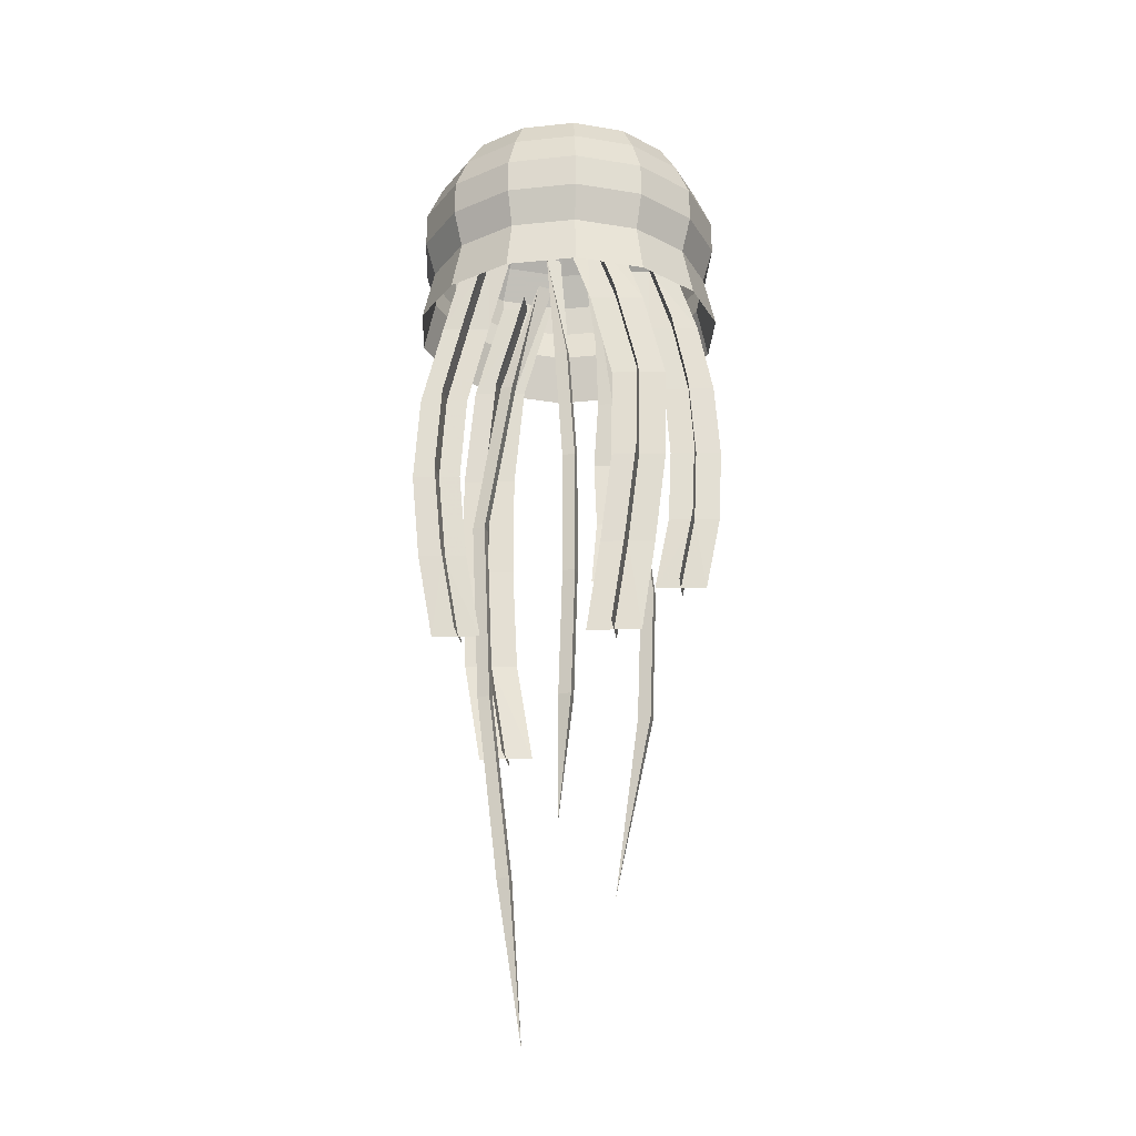
<metadata>
{"format":"obj","ext":"obj","renderer":"f3d","projection":"perspective","resolution":1024,"background":"white","views":[{"elev":-22.5,"azim":151.5,"up":"+Z"}]}
</metadata>
<code>
g Animal_shuimu
v -0.1773 -1.6e-05 195.7
v -0.1774 17.18 198
v -7.632 15.48 198
v -0.1773 -1.6e-05 195.7
v -13.61 10.71 198
v -0.1773 -1.6e-05 195.7
v -16.93 3.823 198
v -0.1773 -1.6e-05 195.7
v -16.93 -3.823 198
v -0.1773 -1.6e-05 195.7
v -13.61 -10.71 198
v -0.1773 -1.6e-05 195.7
v -7.632 -15.48 198
v -0.1773 -1.6e-05 195.7
v -0.1773 -17.18 198
v -0.1773 -1.6e-05 195.7
v -0.1773 -17.18 198
v 7.277 -15.48 198
v -0.1773 -1.6e-05 195.7
v 13.26 -10.71 198
v -0.1773 -1.6e-05 195.7
v 16.57 -3.823 198
v -0.1773 -1.6e-05 195.7
v 16.57 3.823 198
v -0.1773 -1.6e-05 195.7
v 13.26 10.71 198
v -0.1773 -1.6e-05 195.7
v 7.277 15.48 198
v -0.1773 -1.6e-05 195.7
v -0.1774 17.18 198
v -0.1774 25.75 193
v -11.35 23.2 193
v -20.31 16.05 193
v -25.28 5.729 193
v -25.28 -5.729 193
v -20.31 -16.05 193
v -11.35 -23.2 193
v -0.1773 -25.75 193
v -0.1773 -25.75 193
v 10.99 -23.2 193
v 19.95 -16.05 193
v 24.92 -5.729 193
v 24.92 5.729 193
v 19.95 16.05 193
v 10.99 23.2 193
v -0.1774 25.75 193
v -0.1774 29.76 186.8
v -13.09 26.82 186.8
v -23.45 18.56 186.8
v -29.2 6.623 186.8
v -29.2 -6.623 186.8
v -23.45 -18.56 186.8
v -13.09 -26.82 186.8
v -0.1773 -29.76 186.8
v -0.1773 -29.76 186.8
v 12.74 -26.82 186.8
v 23.09 -18.56 186.8
v 28.84 -6.623 186.8
v 28.84 6.623 186.8
v 23.09 18.56 186.8
v 12.74 26.82 186.8
v -0.1774 29.76 186.8
v -0.1774 33.23 172.2
v -14.6 29.94 172.2
v -14.54 29.82 179.4
v -0.1774 33.1 179.4
v -26.16 20.72 172.2
v -26.05 20.63 179.4
v -32.58 7.395 172.2
v -32.44 7.364 179.4
v -32.58 -7.395 172.2
v -32.44 -7.365 179.4
v -26.16 -20.72 172.2
v -26.05 -20.63 179.4
v -14.6 -29.94 172.2
v -14.54 -29.82 179.4
v -0.1773 -33.23 172.2
v -0.1773 -33.1 179.4
v -0.1773 -33.23 172.2
v 14.24 -29.94 172.2
v 14.18 -29.82 179.4
v -0.1773 -33.1 179.4
v 25.81 -20.72 172.2
v 25.7 -20.63 179.4
v 32.22 -7.395 172.2
v 32.09 -7.364 179.4
v 32.22 7.395 172.2
v 32.09 7.365 179.4
v 25.81 20.72 172.2
v 25.7 20.63 179.4
v 14.24 29.94 172.2
v 14.18 29.82 179.4
v -0.1774 33.23 172.2
v -0.1774 33.1 179.4
v -0.1774 31.01 164.6
v -13.63 27.94 164.6
v -24.42 19.34 164.6
v -30.41 6.901 164.6
v -30.41 -6.901 164.6
v -24.42 -19.34 164.6
v -13.63 -27.94 164.6
v -0.1773 -31.01 164.6
v -0.1773 -31.01 164.6
v 13.28 -27.94 164.6
v 24.07 -19.34 164.6
v 30.06 -6.901 164.6
v 30.06 6.901 164.6
v 24.07 19.34 164.6
v 13.28 27.94 164.6
v -0.1774 31.01 164.6
v -0.1774 33.52 153.7
v -14.72 30.2 153.7
v -26.39 20.9 153.7
v -32.86 7.46 153.7
v -32.86 -7.46 153.7
v -26.39 -20.9 153.7
v -14.72 -30.2 153.7
v -0.1773 -33.52 153.7
v -0.1773 -33.52 153.7
v 14.37 -30.2 153.7
v 26.03 -20.9 153.7
v 32.51 -7.46 153.7
v 32.51 7.46 153.7
v 26.03 20.9 153.7
v 14.37 30.2 153.7
v -0.1774 33.52 153.7
f 1 2 3
f 4 3 5
f 6 5 7
f 8 7 9
f 10 9 11
f 12 11 13
f 14 13 15
f 16 17 18
f 19 18 20
f 21 20 22
f 23 22 24
f 25 24 26
f 27 26 28
f 29 28 30
f 31 32 3
f 3 2 31
f 32 33 5
f 5 3 32
f 33 34 7
f 7 5 33
f 34 35 9
f 9 7 34
f 35 36 11
f 11 9 35
f 36 37 13
f 13 11 36
f 37 38 15
f 15 13 37
f 39 40 18
f 18 17 39
f 40 41 20
f 20 18 40
f 41 42 22
f 22 20 41
f 42 43 24
f 24 22 42
f 43 44 26
f 26 24 43
f 44 45 28
f 28 26 44
f 45 46 30
f 30 28 45
f 47 48 32
f 32 31 47
f 48 49 33
f 33 32 48
f 49 50 34
f 34 33 49
f 50 51 35
f 35 34 50
f 51 52 36
f 36 35 51
f 52 53 37
f 37 36 52
f 53 54 38
f 38 37 53
f 55 56 40
f 40 39 55
f 56 57 41
f 41 40 56
f 57 58 42
f 42 41 57
f 58 59 43
f 43 42 58
f 59 60 44
f 44 43 59
f 60 61 45
f 45 44 60
f 61 62 46
f 46 45 61
f 63 64 65
f 65 66 63
f 64 67 68
f 68 65 64
f 67 69 70
f 70 68 67
f 69 71 72
f 72 70 69
f 71 73 74
f 74 72 71
f 73 75 76
f 76 74 73
f 75 77 78
f 78 76 75
f 79 80 81
f 81 82 79
f 80 83 84
f 84 81 80
f 83 85 86
f 86 84 83
f 85 87 88
f 88 86 85
f 87 89 90
f 90 88 87
f 89 91 92
f 92 90 89
f 91 93 94
f 94 92 91
f 95 96 64
f 64 63 95
f 96 97 67
f 67 64 96
f 97 98 69
f 69 67 97
f 98 99 71
f 71 69 98
f 99 100 73
f 73 71 99
f 100 101 75
f 75 73 100
f 101 102 77
f 77 75 101
f 103 104 80
f 80 79 103
f 104 105 83
f 83 80 104
f 105 106 85
f 85 83 105
f 106 107 87
f 87 85 106
f 107 108 89
f 89 87 107
f 108 109 91
f 91 89 108
f 109 110 93
f 93 91 109
f 66 65 48
f 48 47 66
f 65 68 49
f 49 48 65
f 68 70 50
f 50 49 68
f 70 72 51
f 51 50 70
f 72 74 52
f 52 51 72
f 74 76 53
f 53 52 74
f 76 78 54
f 54 53 76
f 82 81 56
f 56 55 82
f 81 84 57
f 57 56 81
f 84 86 58
f 58 57 84
f 86 88 59
f 59 58 86
f 88 90 60
f 60 59 88
f 90 92 61
f 61 60 90
f 92 94 62
f 62 61 92
f 111 112 96
f 96 95 111
f 112 113 97
f 97 96 112
f 113 114 98
f 98 97 113
f 114 115 99
f 99 98 114
f 115 116 100
f 100 99 115
f 116 117 101
f 101 100 116
f 117 118 102
f 102 101 117
f 119 120 104
f 104 103 119
f 120 121 105
f 105 104 120
f 121 122 106
f 106 105 121
f 122 123 107
f 107 106 122
f 123 124 108
f 108 107 123
f 124 125 109
f 109 108 124
f 125 126 110
f 110 109 125
g Object01
v 18.4 -13.26 80.16
v 21.34 -9.059 80.16
v 24.62 -10.04 98.42
v 21.55 -14.25 98.42
v 26.3 -10.49 116.8
v 23.24 -14.69 116.8
v 25.27 -9.752 135.2
v 22.2 -13.96 135.2
v 21.41 -7.357 153.2
v 18.35 -11.56 153.2
v 17.78 -3.539 170.9
v 14.84 -7.74 170.9
v 24.28 -4.858 80.16
v 27.44 -5.848 98.42
v 24.62 -10.04 98.42
v 21.34 -9.059 80.16
v 29.12 -6.292 116.8
v 26.3 -10.49 116.8
v 28.09 -5.557 135.2
v 25.27 -9.752 135.2
v 24.23 -3.162 153.2
v 21.41 -7.357 153.2
v 20.72 0.6621 170.9
v 17.78 -3.539 170.9
v 24.37 -10.05 98.42
v 26.06 -10.5 116.8
v 25.02 -9.764 135.2
v 21.17 -7.369 153.2
v 24.37 -10.05 98.42
v 26.06 -10.5 116.8
v 25.02 -9.764 135.2
v 21.17 -7.369 153.2
v 26.16 -11.99 80.16
v 21.72 -9.424 80.16
v 24.86 -10.29 98.42
v 29.32 -12.98 98.42
v 26.55 -10.74 116.8
v 31.01 -13.42 116.8
v 25.51 -10 135.2
v 29.97 -12.69 135.2
v 21.66 -7.607 153.2
v 26.12 -10.29 153.2
v 18.17 -3.904 170.9
v 22.61 -6.469 170.9
v 17.28 -6.86 80.16
v 20.44 -7.85 98.42
v 24.86 -10.29 98.42
v 21.72 -9.424 80.16
v 22.12 -8.294 116.8
v 26.55 -10.74 116.8
v 21.09 -7.559 135.2
v 25.51 -10 135.2
v 17.23 -5.164 153.2
v 21.66 -7.607 153.2
v 13.72 -1.34 170.9
v 18.17 -3.904 170.9
v 24.9 -10.54 98.42
v 26.58 -10.98 116.8
v 25.55 -10.24 135.2
v 21.69 -7.85 153.2
v 24.9 -10.54 98.42
v 26.58 -10.98 116.8
v 25.55 -10.24 135.2
v 21.69 -7.85 153.2
f 127 128 129
f 129 130 127
f 130 129 131
f 131 132 130
f 132 131 133
f 133 134 132
f 134 133 135
f 135 136 134
f 136 135 137
f 137 138 136
f 139 140 141
f 141 142 139
f 140 143 144
f 144 141 140
f 143 145 146
f 146 144 143
f 145 147 148
f 148 146 145
f 147 149 150
f 150 148 147
f 127 130 151
f 151 128 127
f 130 132 152
f 152 151 130
f 132 134 153
f 153 152 132
f 134 136 154
f 154 153 134
f 136 138 137
f 137 154 136
f 139 142 155
f 155 140 139
f 140 155 156
f 156 143 140
f 143 156 157
f 157 145 143
f 145 157 158
f 158 147 145
f 147 158 150
f 150 149 147
f 159 160 161
f 161 162 159
f 162 161 163
f 163 164 162
f 164 163 165
f 165 166 164
f 166 165 167
f 167 168 166
f 168 167 169
f 169 170 168
f 171 172 173
f 173 174 171
f 172 175 176
f 176 173 172
f 175 177 178
f 178 176 175
f 177 179 180
f 180 178 177
f 179 181 182
f 182 180 179
f 159 162 183
f 183 160 159
f 162 164 184
f 184 183 162
f 164 166 185
f 185 184 164
f 166 168 186
f 186 185 166
f 168 170 169
f 169 186 168
f 171 174 187
f 187 172 171
f 172 187 188
f 188 175 172
f 175 188 189
f 189 177 175
f 177 189 190
f 190 179 177
f 179 190 182
f 182 181 179
g Object02
v -23.17 9.42 90.99
v -20.01 13.93 90.99
v -22.51 15.78 106.7
v -25.8 11.27 106.7
v -23.21 15.98 122.8
v -26.5 11.47 122.8
v -22.41 15.11 138.7
v -25.7 10.6 138.7
v -19.91 13.04 154.4
v -23.2 8.531 154.4
v -15.95 10.01 169.6
v -19.1 5.509 169.6
v -16.86 18.43 90.99
v -19.49 20.28 106.7
v -22.51 15.78 106.7
v -20.01 13.93 90.99
v -20.19 20.48 122.8
v -23.21 15.98 122.8
v -19.39 19.61 138.7
v -22.41 15.11 138.7
v -16.89 17.54 154.4
v -19.91 13.04 154.4
v -12.79 14.52 169.6
v -15.95 10.01 169.6
v -22.77 15.77 106.7
v -23.48 15.97 122.8
v -22.68 15.1 138.7
v -20.18 13.03 154.4
v -22.77 15.77 106.7
v -23.48 15.97 122.8
v -22.68 15.1 138.7
v -20.18 13.03 154.4
v -15.25 11.18 90.99
v -20.01 13.93 90.99
v -22.66 15.91 106.7
v -17.88 13.02 106.7
v -23.36 16.11 122.8
v -18.58 13.22 122.8
v -22.56 15.23 138.7
v -17.78 12.35 138.7
v -20.06 13.17 154.4
v -15.28 10.29 154.4
v -15.95 10.01 169.6
v -11.18 7.264 169.6
v -24.78 16.68 90.99
v -27.41 18.53 106.7
v -22.66 15.91 106.7
v -20.01 13.93 90.99
v -28.11 18.72 122.8
v -23.36 16.11 122.8
v -27.31 17.85 138.7
v -22.56 15.23 138.7
v -24.81 15.79 154.4
v -20.06 13.17 154.4
v -20.71 12.77 169.6
v -15.95 10.01 169.6
v -22.62 15.64 106.7
v -23.33 15.84 122.8
v -22.53 14.97 138.7
v -20.03 12.91 154.4
v -22.62 15.64 106.7
v -23.33 15.84 122.8
v -22.53 14.97 138.7
v -20.03 12.91 154.4
f 191 192 193
f 193 194 191
f 194 193 195
f 195 196 194
f 196 195 197
f 197 198 196
f 198 197 199
f 199 200 198
f 200 199 201
f 201 202 200
f 203 204 205
f 205 206 203
f 204 207 208
f 208 205 204
f 207 209 210
f 210 208 207
f 209 211 212
f 212 210 209
f 211 213 214
f 214 212 211
f 191 194 215
f 215 192 191
f 194 196 216
f 216 215 194
f 196 198 217
f 217 216 196
f 198 200 218
f 218 217 198
f 200 202 201
f 201 218 200
f 203 206 219
f 219 204 203
f 204 219 220
f 220 207 204
f 207 220 221
f 221 209 207
f 209 221 222
f 222 211 209
f 211 222 214
f 214 213 211
f 223 224 225
f 225 226 223
f 226 225 227
f 227 228 226
f 228 227 229
f 229 230 228
f 230 229 231
f 231 232 230
f 232 231 233
f 233 234 232
f 235 236 237
f 237 238 235
f 236 239 240
f 240 237 236
f 239 241 242
f 242 240 239
f 241 243 244
f 244 242 241
f 243 245 246
f 246 244 243
f 223 226 247
f 247 224 223
f 226 228 248
f 248 247 226
f 228 230 249
f 249 248 228
f 230 232 250
f 250 249 230
f 232 234 233
f 233 250 232
f 235 238 251
f 251 236 235
f 236 251 252
f 252 239 236
f 239 252 253
f 253 241 239
f 241 253 254
f 254 243 241
f 243 254 246
f 246 245 243
g Object03
v 1.276 -23.95 58.3
v 4.551 -19.27 58.3
v 6.548 -23.37 80.4
v 3.136 -28.05 80.4
v 7.288 -24.31 102.9
v 3.877 -28.99 102.9
v 7.247 -24.27 125.4
v 3.836 -28.95 125.4
v 5.708 -22.6 147.8
v 2.297 -27.28 147.8
v 0.864 -18.13 169.3
v -2.411 -22.81 169.3
v 7.826 -14.6 58.3
v 9.686 -18.7 80.4
v 6.548 -23.37 80.4
v 4.551 -19.27 58.3
v 10.43 -19.64 102.9
v 7.288 -24.31 102.9
v 10.39 -19.6 125.4
v 7.247 -24.27 125.4
v 8.846 -17.93 147.8
v 5.708 -22.6 147.8
v 4.139 -13.45 169.3
v 0.864 -18.13 169.3
v 6.274 -23.38 80.4
v 7.015 -24.32 102.9
v 6.974 -24.28 125.4
v 5.435 -22.61 147.8
v 6.274 -23.38 80.4
v 7.015 -24.32 102.9
v 6.974 -24.28 125.4
v 5.435 -22.61 147.8
v 9.495 -22.13 58.3
v 4.551 -19.27 58.3
v 6.392 -23.24 80.4
v 11.36 -26.23 80.4
v 7.133 -24.18 102.9
v 12.1 -27.17 102.9
v 7.092 -24.14 125.4
v 12.06 -27.13 125.4
v 5.553 -22.47 147.8
v 10.52 -25.46 147.8
v 0.864 -18.13 169.3
v 5.808 -20.98 169.3
v -0.3932 -16.42 58.3
v 1.467 -20.52 80.4
v 6.392 -23.24 80.4
v 4.551 -19.27 58.3
v 2.207 -21.46 102.9
v 7.133 -24.18 102.9
v 2.166 -21.42 125.4
v 7.092 -24.14 125.4
v 0.6272 -19.75 147.8
v 5.553 -22.47 147.8
v -4.08 -15.27 169.3
v 0.864 -18.13 169.3
v 6.43 -23.51 80.4
v 7.17 -24.45 102.9
v 7.129 -24.41 125.4
v 5.59 -22.74 147.8
v 6.43 -23.51 80.4
v 7.17 -24.45 102.9
v 7.129 -24.41 125.4
v 5.59 -22.74 147.8
f 255 256 257
f 257 258 255
f 258 257 259
f 259 260 258
f 260 259 261
f 261 262 260
f 262 261 263
f 263 264 262
f 264 263 265
f 265 266 264
f 267 268 269
f 269 270 267
f 268 271 272
f 272 269 268
f 271 273 274
f 274 272 271
f 273 275 276
f 276 274 273
f 275 277 278
f 278 276 275
f 255 258 279
f 279 256 255
f 258 260 280
f 280 279 258
f 260 262 281
f 281 280 260
f 262 264 282
f 282 281 262
f 264 266 265
f 265 282 264
f 267 270 283
f 283 268 267
f 268 283 284
f 284 271 268
f 271 284 285
f 285 273 271
f 273 285 286
f 286 275 273
f 275 286 278
f 278 277 275
f 287 288 289
f 289 290 287
f 290 289 291
f 291 292 290
f 292 291 293
f 293 294 292
f 294 293 295
f 295 296 294
f 296 295 297
f 297 298 296
f 299 300 301
f 301 302 299
f 300 303 304
f 304 301 300
f 303 305 306
f 306 304 303
f 305 307 308
f 308 306 305
f 307 309 310
f 310 308 307
f 287 290 311
f 311 288 287
f 290 292 312
f 312 311 290
f 292 294 313
f 313 312 292
f 294 296 314
f 314 313 294
f 296 298 297
f 297 314 296
f 299 302 315
f 315 300 299
f 300 315 316
f 316 303 300
f 303 316 317
f 317 305 303
f 305 317 318
f 318 307 305
f 307 318 310
f 310 309 307
g Object04
v 6.016 -12.85 30.34
v 5.411 -9.111 -4.633
v 9.58 -12.96 30.34
v 12.54 -17.35 70.51
v 8.977 -17.24 70.51
v 14.12 -17.87 109.8
v 10.56 -17.76 109.8
v 10.25 -12.76 143.5
v 6.687 -12.65 143.5
v 3.706 -6.939 169
v 0.142 -6.939 169
v 7.754 -10.85 30.34
v 10.72 -15.24 70.51
v 12.3 -15.76 109.8
v 8.425 -10.65 143.5
v 12.54 -17.35 70.51
v 9.58 -12.96 30.34
v 7.754 -10.85 30.34
v 10.72 -15.24 70.51
v 14.12 -17.87 109.8
v 12.3 -15.76 109.8
v 10.25 -12.76 143.5
v 8.425 -10.65 143.5
v 3.706 -6.939 169
v 5.411 -9.111 -4.633
f 319 320 321
f 319 321 322
f 322 323 319
f 323 322 324
f 324 325 323
f 325 324 326
f 326 327 325
f 327 326 328
f 328 329 327
f 319 330 320
f 319 323 331
f 331 330 319
f 323 325 332
f 332 331 323
f 325 327 333
f 333 332 325
f 327 329 328
f 328 333 327
f 334 335 336
f 336 337 334
f 338 334 337
f 337 339 338
f 340 338 339
f 339 341 340
f 340 341 342
f 343 336 335
g Object05
v -15.52 8.847 61.97
v -8.658 4.613 24.69
v -11.96 8.741 61.97
v -12.63 9.639 89.9
v -16.19 9.745 89.9
v -10.44 7.252 116.3
v -14 7.358 116.3
v -7.028 3.725 152.6
v -10.59 3.831 152.6
v -7.159 2.175 177.7
v -13.78 10.85 61.97
v -14.45 11.75 89.9
v -12.27 9.36 116.3
v -8.853 5.833 152.6
v -12.63 9.639 89.9
v -11.96 8.741 61.97
v -13.78 10.85 61.97
v -14.45 11.75 89.9
v -10.44 7.252 116.3
v -12.27 9.36 116.3
v -7.028 3.725 152.6
v -8.853 5.833 152.6
v -7.159 2.175 177.7
v -8.658 4.613 24.69
f 344 345 346
f 344 346 347
f 347 348 344
f 348 347 349
f 349 350 348
f 350 349 351
f 351 352 350
f 353 352 351
f 344 354 345
f 344 348 355
f 355 354 344
f 348 350 356
f 356 355 348
f 350 352 357
f 357 356 350
f 353 357 352
f 358 359 360
f 360 361 358
f 362 358 361
f 361 363 362
f 364 362 363
f 363 365 364
f 364 365 366
f 367 360 359
g Object06
v 4.399 10.95 63.47
v 6.191 7.355 37.16
v 7.962 10.84 63.47
v 7.963 12.56 89.96
v 4.4 12.67 89.96
v 7.966 12.49 116.5
v 4.402 12.6 116.5
v 7.964 8.919 142.8
v 4.4 9.025 142.8
v 7.963 4.922 169
v 4.399 4.922 169
v 6.137 12.95 63.47
v 6.138 14.67 89.96
v 6.141 14.6 116.5
v 6.138 11.03 142.8
v 7.963 12.56 89.96
v 7.962 10.84 63.47
v 6.137 12.95 63.47
v 6.138 14.67 89.96
v 7.966 12.49 116.5
v 6.141 14.6 116.5
v 7.964 8.919 142.8
v 6.138 11.03 142.8
v 7.963 4.922 169
v 6.191 7.355 37.16
f 368 369 370
f 368 370 371
f 371 372 368
f 372 371 373
f 373 374 372
f 374 373 375
f 375 376 374
f 376 375 377
f 377 378 376
f 368 379 369
f 368 372 380
f 380 379 368
f 372 374 381
f 381 380 372
f 374 376 382
f 382 381 374
f 376 378 377
f 377 382 376
f 383 384 385
f 385 386 383
f 387 383 386
f 386 388 387
f 389 387 388
f 388 390 389
f 389 390 391
f 392 385 384
g Object07
v -3.335 15.17 75.91
v -0.06068 19.84 75.91
v -2.515 21.41 95.5
v -5.927 16.73 95.5
v -4.372 23.19 115.1
v -7.783 18.5 115.1
v -4.612 23.32 134.6
v -8.023 18.64 134.6
v -1.309 19.88 153.8
v -4.721 15.2 153.8
v 3.287 14.95 172.3
v 0.01204 10.28 172.3
v 3.214 24.52 75.91
v 0.6227 26.08 95.5
v -2.515 21.41 95.5
v -0.06068 19.84 75.91
v -1.233 27.86 115.1
v -4.372 23.19 115.1
v -1.474 27.99 134.6
v -4.612 23.32 134.6
v 1.829 24.55 153.8
v -1.309 19.88 153.8
v 6.561 19.63 172.3
v 3.287 14.95 172.3
v -2.789 21.4 95.5
v -4.645 23.17 115.1
v -4.885 23.31 134.6
v -1.582 19.87 153.8
v -2.789 21.4 95.5
v -4.645 23.17 115.1
v -4.885 23.31 134.6
v -1.582 19.87 153.8
v 4.884 16.99 75.91
v -0.06069 19.84 75.91
v -2.671 21.54 95.5
v 2.292 18.55 95.5
v -4.527 23.31 115.1
v 0.4362 20.32 115.1
v -4.767 23.45 134.6
v 0.1955 20.46 134.6
v -1.465 20.01 153.8
v 3.498 17.02 153.8
v 3.287 14.95 172.3
v 8.231 12.1 172.3
v -5.005 22.7 75.91
v -7.596 24.26 95.5
v -2.671 21.54 95.5
v -0.06069 19.84 75.91
v -9.452 26.03 115.1
v -4.527 23.31 115.1
v -9.693 26.17 134.6
v -4.767 23.45 134.6
v -6.39 22.73 153.8
v -1.465 20.01 153.8
v -1.658 17.81 172.3
v 3.287 14.95 172.3
v -2.633 21.27 95.5
v -4.489 23.04 115.1
v -4.73 23.18 134.6
v -1.427 19.74 153.8
v -2.633 21.27 95.5
v -4.489 23.04 115.1
v -4.73 23.18 134.6
v -1.427 19.74 153.8
f 393 394 395
f 395 396 393
f 396 395 397
f 397 398 396
f 398 397 399
f 399 400 398
f 400 399 401
f 401 402 400
f 402 401 403
f 403 404 402
f 405 406 407
f 407 408 405
f 406 409 410
f 410 407 406
f 409 411 412
f 412 410 409
f 411 413 414
f 414 412 411
f 413 415 416
f 416 414 413
f 393 396 417
f 417 394 393
f 396 398 418
f 418 417 396
f 398 400 419
f 419 418 398
f 400 402 420
f 420 419 400
f 402 404 403
f 403 420 402
f 405 408 421
f 421 406 405
f 406 421 422
f 422 409 406
f 409 422 423
f 423 411 409
f 411 423 424
f 424 413 411
f 413 424 416
f 416 415 413
f 425 426 427
f 427 428 425
f 428 427 429
f 429 430 428
f 430 429 431
f 431 432 430
f 432 431 433
f 433 434 432
f 434 433 435
f 435 436 434
f 437 438 439
f 439 440 437
f 438 441 442
f 442 439 438
f 441 443 444
f 444 442 441
f 443 445 446
f 446 444 443
f 445 447 448
f 448 446 445
f 425 428 449
f 449 426 425
f 428 430 450
f 450 449 428
f 430 432 451
f 451 450 430
f 432 434 452
f 452 451 432
f 434 436 435
f 435 452 434
f 437 440 453
f 453 438 437
f 438 453 454
f 454 441 438
f 441 454 455
f 455 443 441
f 443 455 456
f 456 445 443
f 445 456 448
f 448 447 445
g Object08
v -21.4 -14.65 100.6
v -18.12 -9.97 100.6
v -20.06 -11.12 115.6
v -23.47 -15.8 115.6
v -19.98 -12.12 130.7
v -23.39 -16.8 130.7
v -19.97 -9.998 145.6
v -23.39 -14.68 145.6
v -18.59 -8.526 160.5
v -22 -13.21 160.5
v -15.85 -7.798 175.4
v -19.13 -12.47 175.4
v -14.85 -5.293 100.6
v -16.93 -6.451 115.6
v -20.06 -11.12 115.6
v -18.12 -9.97 100.6
v -16.84 -7.451 130.7
v -19.98 -12.12 130.7
v -16.84 -5.328 145.6
v -19.97 -9.998 145.6
v -15.45 -3.856 160.5
v -18.59 -8.526 160.5
v -12.58 -3.121 175.4
v -15.85 -7.798 175.4
v -20.34 -11.13 115.6
v -20.25 -12.13 130.7
v -20.25 -10.01 145.6
v -18.86 -8.539 160.5
v -20.34 -11.13 115.6
v -20.25 -12.13 130.7
v -20.25 -10.01 145.6
v -18.86 -8.539 160.5
v -13.18 -12.82 100.6
v -18.12 -9.97 100.6
v -20.22 -10.99 115.6
v -15.26 -13.98 115.6
v -20.13 -11.99 130.7
v -15.17 -14.98 130.7
v -20.13 -9.869 145.6
v -15.17 -12.86 145.6
v -18.74 -8.397 160.5
v -13.78 -11.39 160.5
v -15.85 -7.798 175.4
v -10.91 -10.65 175.4
v -23.07 -7.115 100.6
v -25.14 -8.274 115.6
v -20.22 -10.99 115.6
v -18.12 -9.97 100.6
v -25.06 -9.273 130.7
v -20.13 -11.99 130.7
v -25.06 -7.15 145.6
v -20.13 -9.869 145.6
v -23.67 -5.678 160.5
v -18.74 -8.397 160.5
v -20.8 -4.943 175.4
v -15.85 -7.798 175.4
v -20.18 -11.26 115.6
v -20.09 -12.26 130.7
v -20.09 -10.14 145.6
v -18.71 -8.668 160.5
v -20.18 -11.26 115.6
v -20.09 -12.26 130.7
v -20.09 -10.14 145.6
v -18.71 -8.668 160.5
f 457 458 459
f 459 460 457
f 460 459 461
f 461 462 460
f 462 461 463
f 463 464 462
f 464 463 465
f 465 466 464
f 466 465 467
f 467 468 466
f 469 470 471
f 471 472 469
f 470 473 474
f 474 471 470
f 473 475 476
f 476 474 473
f 475 477 478
f 478 476 475
f 477 479 480
f 480 478 477
f 457 460 481
f 481 458 457
f 460 462 482
f 482 481 460
f 462 464 483
f 483 482 462
f 464 466 484
f 484 483 464
f 466 468 467
f 467 484 466
f 469 472 485
f 485 470 469
f 470 485 486
f 486 473 470
f 473 486 487
f 487 475 473
f 475 487 488
f 488 477 475
f 477 488 480
f 480 479 477
f 489 490 491
f 491 492 489
f 492 491 493
f 493 494 492
f 494 493 495
f 495 496 494
f 496 495 497
f 497 498 496
f 498 497 499
f 499 500 498
f 501 502 503
f 503 504 501
f 502 505 506
f 506 503 502
f 505 507 508
f 508 506 505
f 507 509 510
f 510 508 507
f 509 511 512
f 512 510 509
f 489 492 513
f 513 490 489
f 492 494 514
f 514 513 492
f 494 496 515
f 515 514 494
f 496 498 516
f 516 515 496
f 498 500 499
f 499 516 498
f 501 504 517
f 517 502 501
f 502 517 518
f 518 505 502
f 505 518 519
f 519 507 505
f 507 519 520
f 520 509 507
f 509 520 512
f 512 511 509

</code>
